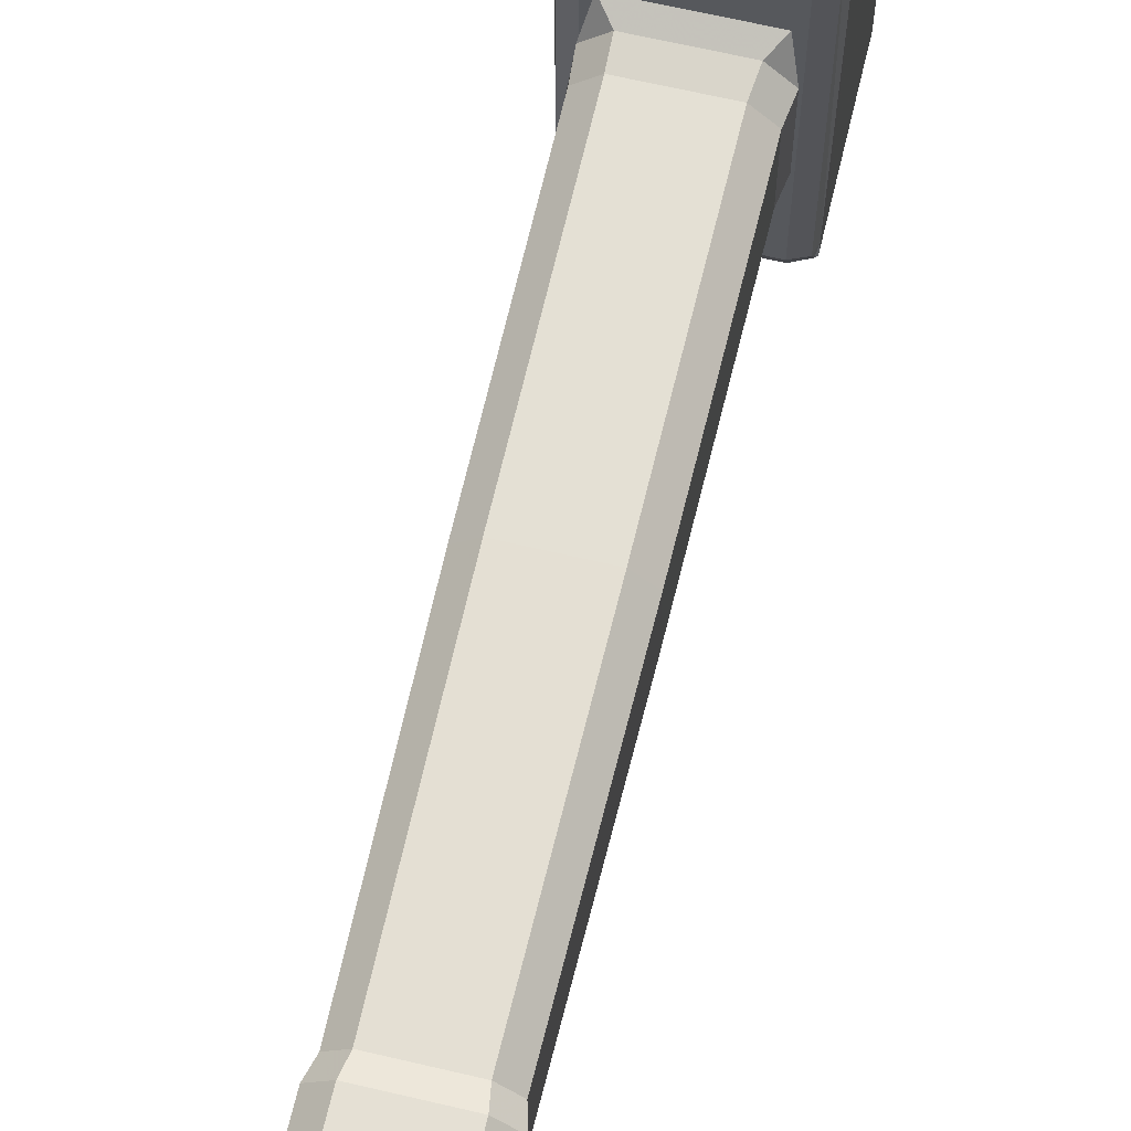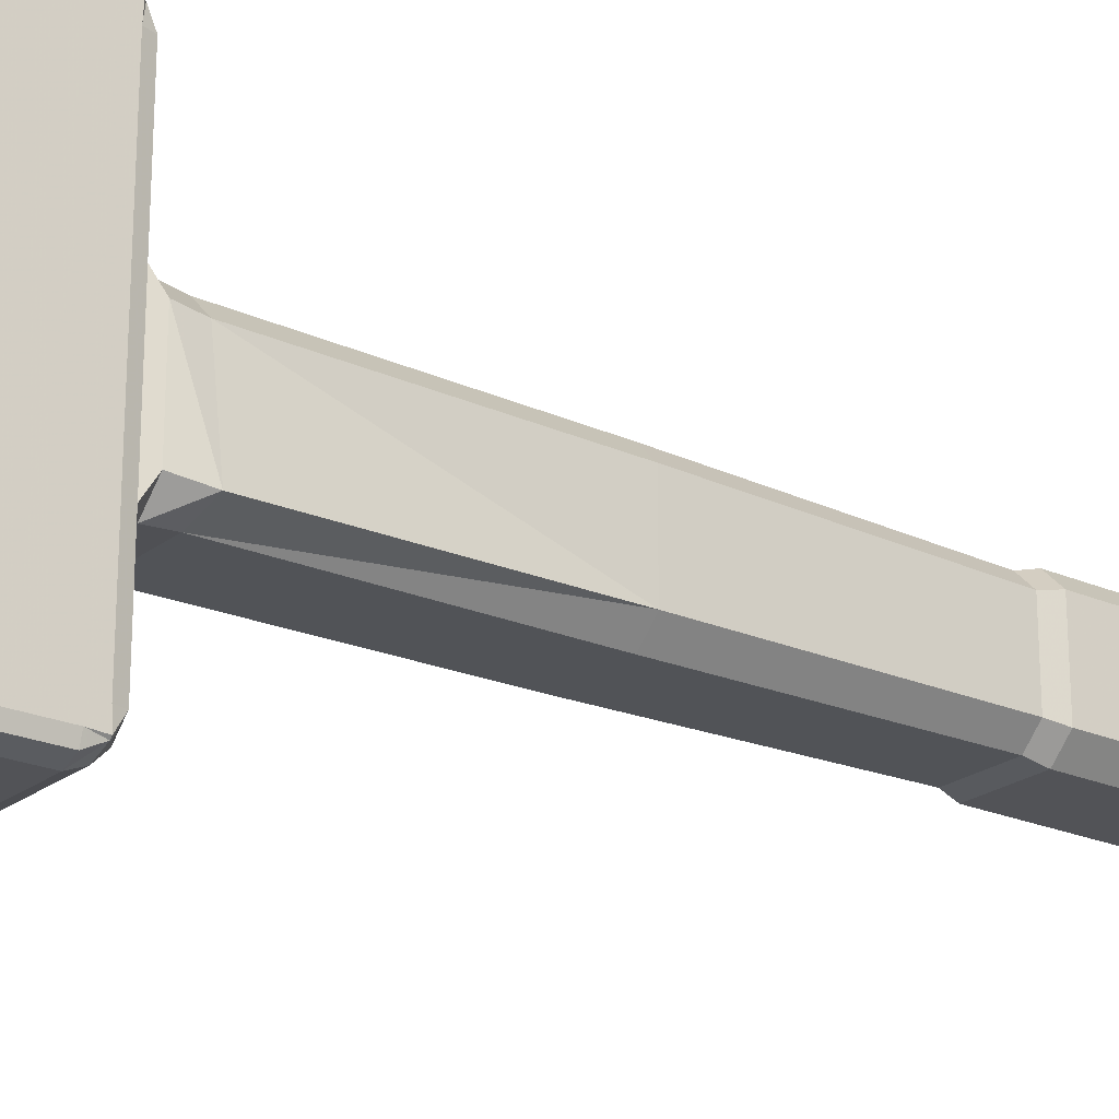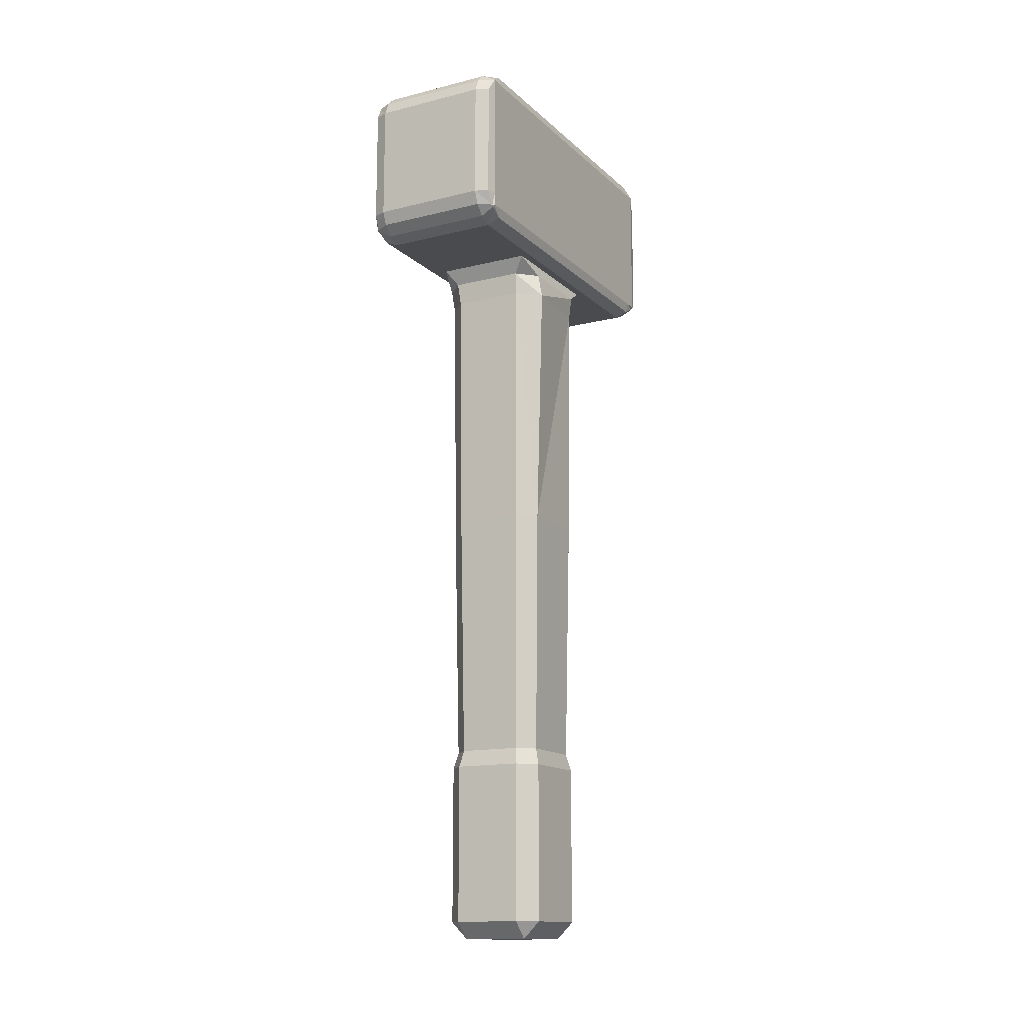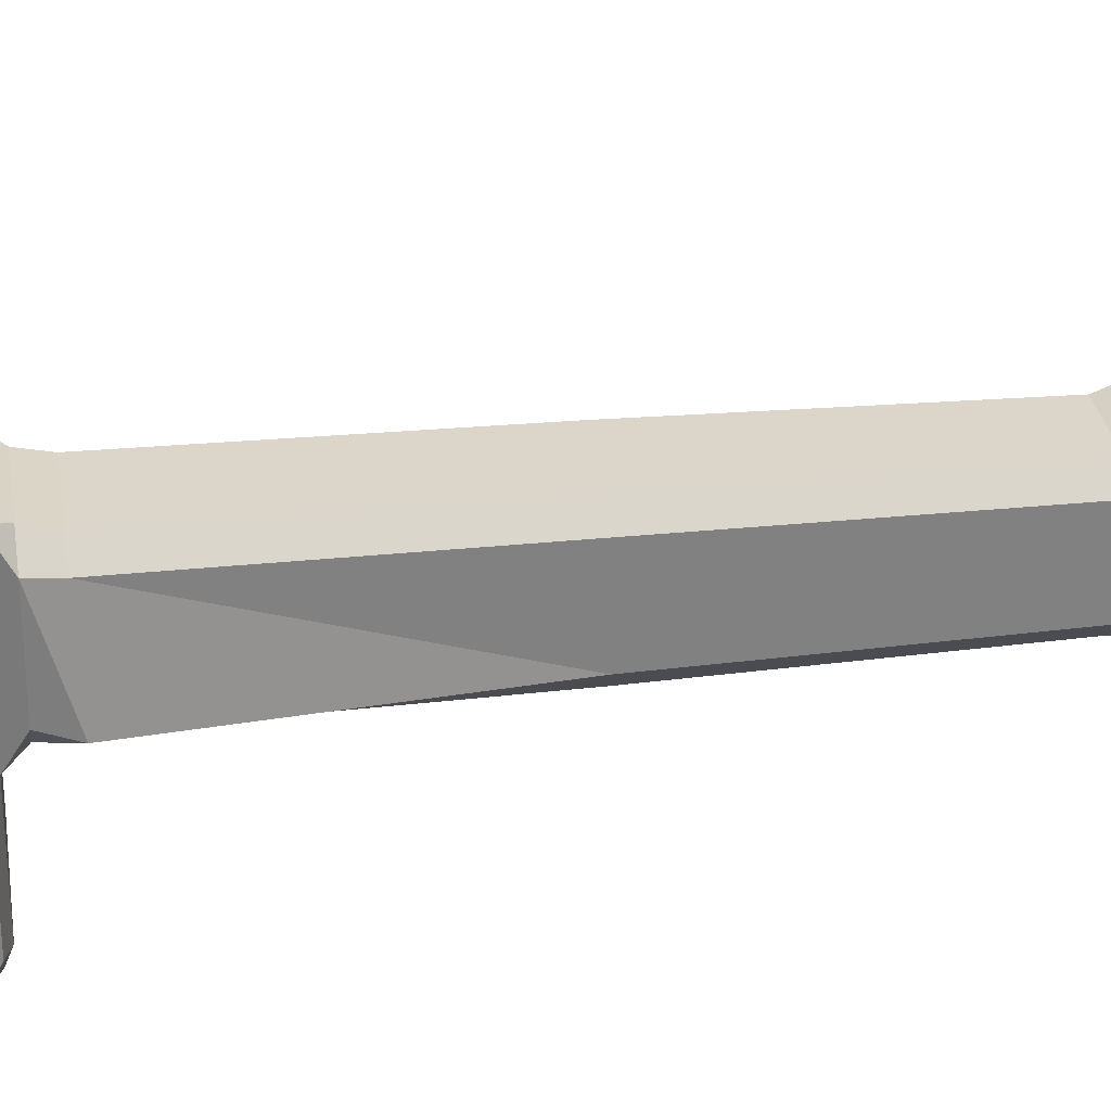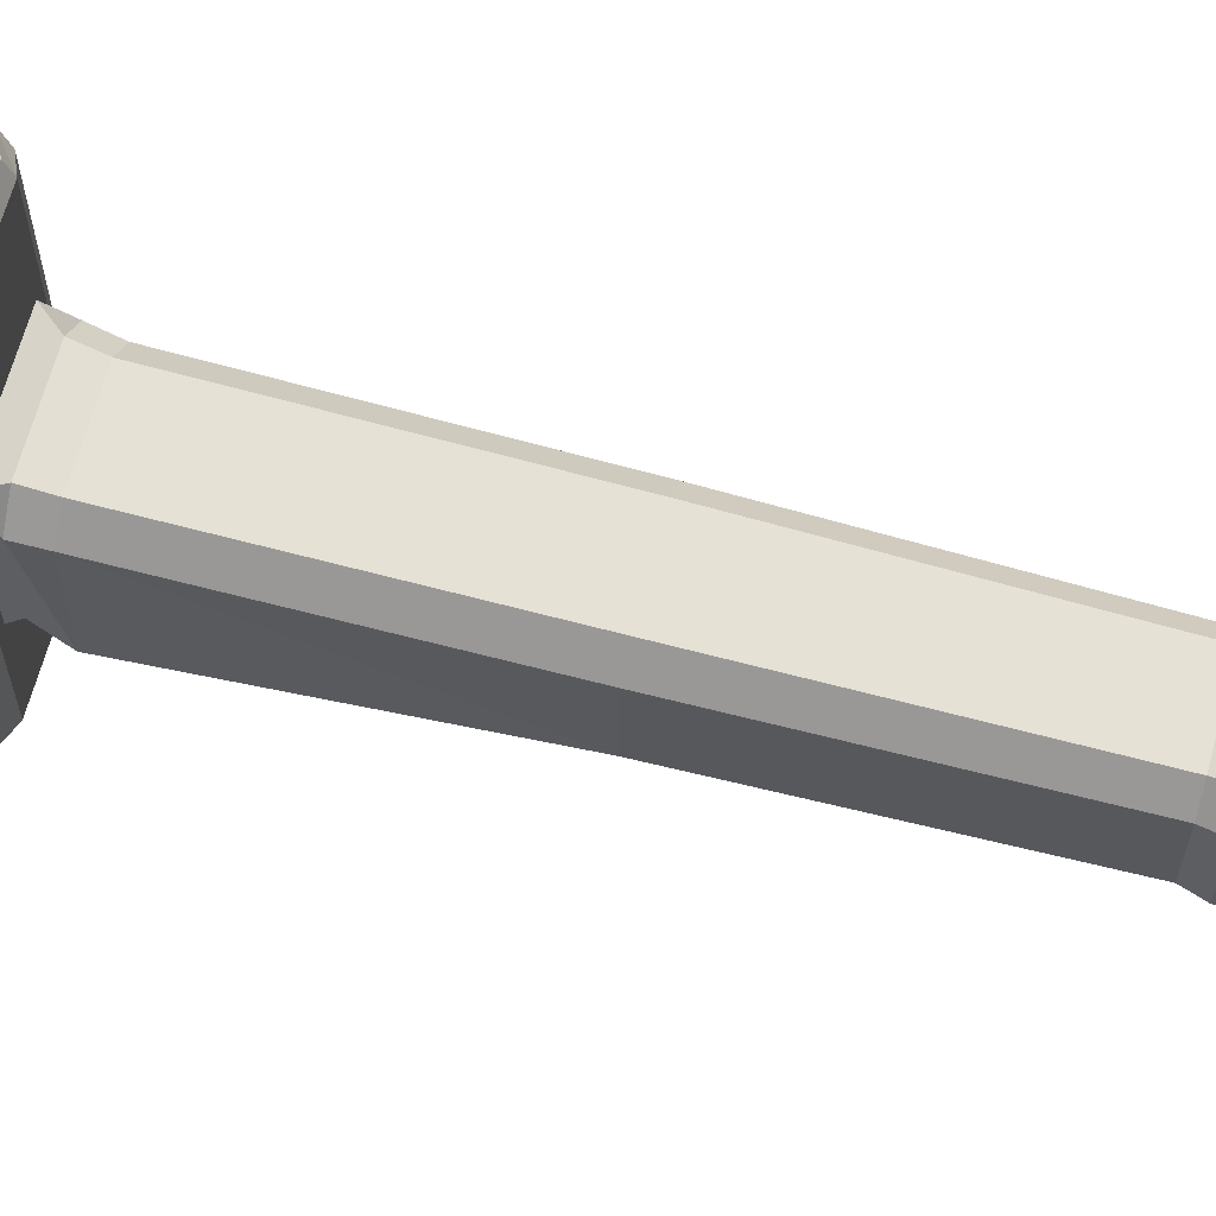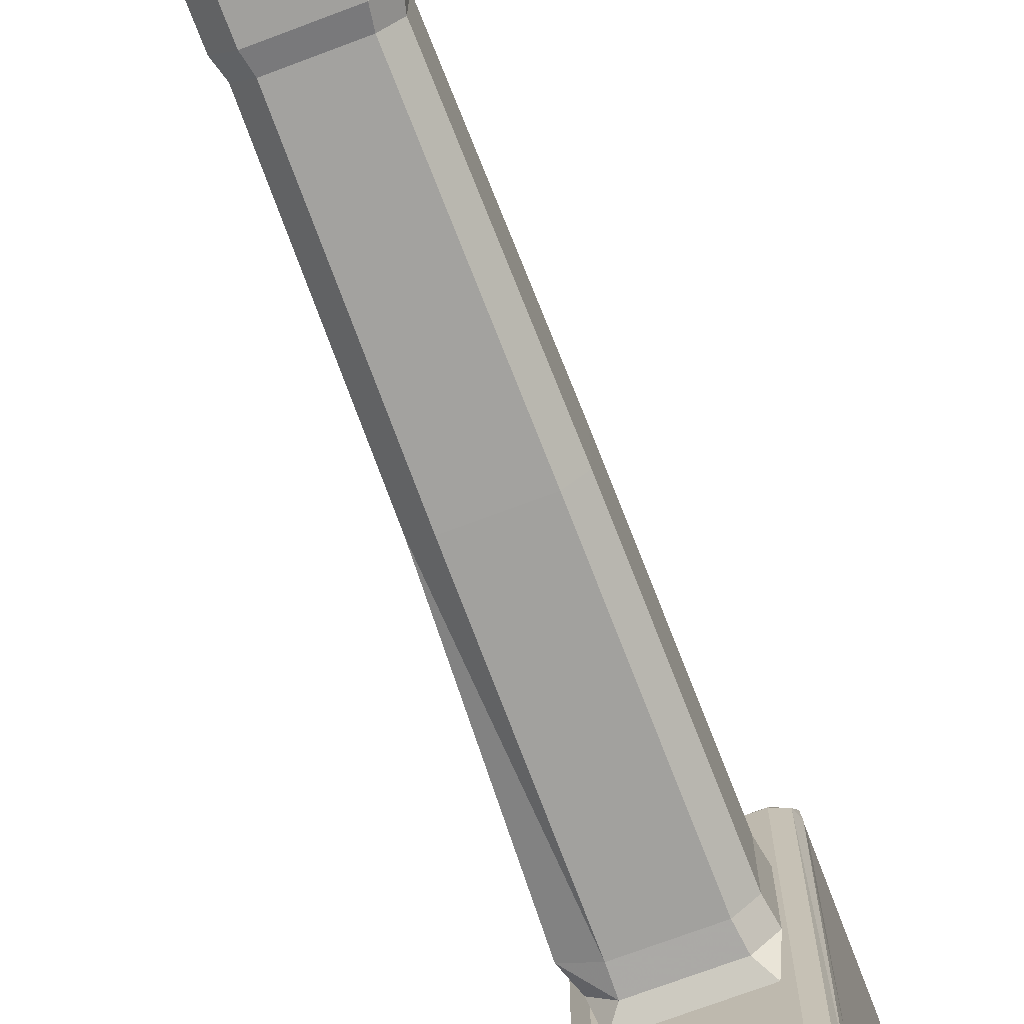
<metadata>
{"format":"obj","ext":"obj","renderer":"f3d","projection":"perspective","resolution":1024,"background":"white","views":[{"elev":65.5,"azim":13.3,"up":"+Z"},{"elev":-22.3,"azim":-127.3,"up":"+Z"},{"elev":-14.2,"azim":-151.4,"up":"+Y"},{"elev":29.9,"azim":-98.7,"up":"+Z"},{"elev":65.2,"azim":-74.9,"up":"+Z"},{"elev":-71.6,"azim":20.7,"up":"+Z"}]}
</metadata>
<code>
o Cube_Cube.001
v 1.201 0.9328 -2.925
v 1.187 0.8132 -2.691
v 0.9662 0.7219 -2.691
v 0.9662 0.8132 -2.911
v 1.201 0.9628 -2.955
v 0.9662 0.9769 -3.075
v 0.9662 1.197 -3.166
v 1.187 1.197 -3.075
v 1.231 1.197 -2.691
v 1.231 0.9769 -2.691
v 1.231 0.9628 -2.925
v 1.231 1.197 -2.911
v 1.231 3.411 -2.925
v 1.231 3.397 -2.691
v 1.231 3.177 -2.691
v 1.231 3.177 -2.911
v 1.201 3.411 -2.955
v 1.187 3.177 -3.075
v 0.9662 3.177 -3.166
v 0.9662 3.397 -3.075
v 0.9662 3.652 -2.691
v 1.187 3.561 -2.691
v 1.201 3.441 -2.925
v 0.9662 3.561 -2.911
v 1.201 3.411 2.955
v 0.9662 3.397 3.075
v 0.9662 3.177 3.166
v 1.187 3.177 3.075
v 1.231 3.411 2.925
v 1.231 3.177 2.911
v 1.231 3.177 2.691
v 1.231 3.397 2.691
v 0.9662 3.652 2.691
v 0.9662 3.561 2.911
v 1.201 3.441 2.925
v 1.187 3.561 2.691
v 1.201 0.9628 2.955
v 1.187 1.197 3.075
v 0.9662 1.197 3.166
v 0.9662 0.9769 3.075
v 1.201 0.9328 2.925
v 0.9662 0.8132 2.911
v 0.9662 0.7219 2.691
v 1.187 0.8132 2.691
v 1.231 1.197 2.691
v 1.231 1.197 2.911
v 1.231 0.9628 2.925
v 1.252 0.9769 2.691
v -1.201 0.9328 -2.925
v -0.9662 0.8132 -2.911
v -0.9662 0.7219 -2.691
v -1.187 0.8132 -2.691
v -1.231 0.9628 -2.925
v -1.231 0.9769 -2.691
v -1.231 1.197 -2.691
v -1.231 1.197 -2.911
v -0.9662 1.197 -3.166
v -0.9662 0.9769 -3.075
v -1.201 0.9628 -2.955
v -1.187 1.197 -3.075
v -1.231 3.411 -2.925
v -1.231 3.177 -2.911
v -1.231 3.177 -2.691
v -1.231 3.397 -2.691
v -1.201 3.441 -2.925
v -1.187 3.561 -2.691
v -0.9662 3.652 -2.691
v -0.9662 3.561 -2.911
v -0.9662 3.177 -3.166
v -1.187 3.177 -3.075
v -1.201 3.411 -2.955
v -0.9662 3.397 -3.075
v -1.201 3.411 2.955
v -1.187 3.177 3.075
v -0.9662 3.177 3.166
v -0.9662 3.397 3.075
v -1.201 3.441 2.925
v -0.9662 3.561 2.911
v -0.9662 3.652 2.691
v -1.187 3.561 2.691
v -1.231 3.177 2.691
v -1.231 3.177 2.911
v -1.231 3.411 2.925
v -1.231 3.397 2.691
v -1.231 0.9628 2.925
v -1.231 1.197 2.911
v -1.231 1.197 2.691
v -1.231 0.9769 2.691
v -1.201 0.9328 2.925
v -1.187 0.8132 2.691
v -0.9662 0.7219 2.691
v -0.9662 0.8132 2.911
v -0.9662 1.197 3.166
v -1.187 1.197 3.075
v -1.201 0.9628 2.955
v -0.9662 0.9769 3.075
v 0.9629 0.4608 -0.6785
v 0.6445 0.4608 -0.9968
v 0.8241 0.7219 -1.144
v 0.6445 0.4608 1.024
v 0.9629 0.4608 0.7056
v 0.8241 0.7219 1.144
v -0.6075 0.4608 -0.9968
v -0.9259 0.4608 -0.6785
v -0.8241 0.7219 -1.144
v -0.8241 0.7219 1.144
v -0.9259 0.4608 0.7056
v -0.6075 0.4608 1.024
v 0.5757 -11.72 -0.6364
v 0.5757 -11.43 -0.9293
v 0.8685 -11.43 -0.6364
v 0.5757 -11.72 0.6365
v 0.8685 -11.43 0.6365
v 0.5757 -11.43 0.9293
v -0.5757 -11.72 -0.6364
v -0.8685 -11.43 -0.6364
v -0.5757 -11.43 -0.9293
v -0.5757 -11.43 0.9293
v -0.8685 -11.43 0.6365
v -0.5757 -11.72 0.6365
v 0.8685 -8.722 0.6365
v 0.5757 -8.722 0.9293
v -0.8685 -8.722 0.6365
v -0.5757 -8.722 0.9293
v 0.5757 -8.722 -0.9293
v 0.8685 -8.722 -0.6364
v -0.8685 -8.722 -0.6364
v -0.5757 -8.722 -0.9293
v 0.7973 -8.438 0.5843
v -0.5285 -8.438 0.8531
v 0.5285 -8.438 -0.8531
v -0.7973 -8.438 -0.5843
v 0.5285 -8.438 0.8531
v -0.7973 -8.438 0.5843
v 0.7973 -8.438 -0.5843
v -0.5285 -8.438 -0.8531
v 0.9025 0.07613 0.6614
v -0.5982 0.07613 0.9656
v 0.5982 0.07613 -0.9656
v -1.05 0.01434 -0.7698
v 0.5982 0.07613 0.9656
v -0.9025 0.07613 0.6614
v 0.9025 0.07613 -0.6614
v -0.5982 0.07613 -0.9656
v 0.5745 -4.202 0.9273
v -0.8666 -4.202 0.6351
v 0.8666 -4.202 -0.6351
v -0.5745 -4.202 -0.9273
v 0.8666 -4.202 0.6351
v -0.5745 -4.202 0.9273
v 0.5745 -4.202 -0.9273
v -0.8666 -4.202 -0.6351
v 0.6357 3.832 -0.9476
v 0.7487 3.832 -0.8346
v 0.7643 3.714 -1.073
v 0.7487 3.832 0.8346
v 0.6357 3.832 0.9476
v 0.7643 3.714 1.073
v -0.7643 3.714 -1.073
v -0.7487 3.832 -0.8346
v -0.6357 3.832 -0.9476
v -0.6357 3.832 0.9476
v -0.7487 3.832 0.8346
v -0.7643 3.714 1.073
v 0.6357 3.958 -0.8346
v 0.7487 3.845 -0.8346
v 0.6357 3.845 -0.9476
v 0.6357 3.958 0.8346
v 0.6357 3.845 0.9476
v 0.7487 3.845 0.8346
v -0.6357 3.845 -0.9476
v -0.7487 3.845 -0.8346
v -0.6357 3.958 -0.8346
v -0.6357 3.958 0.8346
v -0.7487 3.845 0.8346
v -0.6357 3.845 0.9476
f 156 154 166 170
f 128 125 110 117
f 126 121 113 111
f 123 127 116 119
f 122 124 118 114
f 109 112 120 115
f 97 98 99
f 100 101 102
f 103 104 105
f 106 107 108
f 109 110 111
f 112 113 114
f 115 116 117
f 118 119 120
f 104 107 106 105
f 98 103 105 99
f 101 97 99 102
f 108 100 102 106
f 115 120 119 116
f 109 115 117 110
f 112 109 111 113
f 120 112 114 118
f 137 101 100 141
f 123 119 118 124
f 139 98 97 143
f 140 104 103 144
f 116 127 128 117
f 110 125 126 111
f 134 123 124 130
f 113 121 122 114
f 133 130 124 122
f 134 132 127 123
f 135 129 121 126
f 136 131 125 128
f 148 151 131 136
f 147 149 129 135
f 146 152 132 134
f 145 150 130 133
f 146 134 130 150
f 127 132 136 128
f 125 131 135 126
f 121 129 133 122
f 107 142 138 108
f 100 108 138 141
f 107 104 140 142
f 97 101 137 143
f 103 98 139 144
f 152 140 144 148
f 151 139 143 147
f 149 137 141 145
f 129 149 145 133
f 131 151 147 135
f 132 152 148 136
f 142 146 150 138
f 141 138 150 145
f 142 140 152 146
f 143 137 149 147
f 144 139 151 148
f 168 165 173 174
f 162 157 169 176
f 153 161 171 167
f 160 163 175 172
f 153 154 155
f 156 157 158
f 159 160 161
f 162 163 164
f 165 166 167
f 168 169 170
f 171 172 173
f 174 175 176
f 163 160 159 164
f 157 162 164 158
f 154 156 158 155
f 161 153 155 159
f 174 173 172 175
f 168 174 176 169
f 165 168 170 166
f 173 165 167 171
f 169 157 156 170
f 153 167 166 154
f 175 163 162 176
f 171 161 160 172
f 34 78 76 26
f 56 62 70 60
f 32 14 22 36
f 37 41 47
f 19 7 57 69
f 4 50 58 6
f 20 72 68 24
f 46 30 28 38
f 92 42 40 96
f 88 54 52 90
f 64 84 80 66
f 85 89 95
f 87 81 63 55
f 91 51 105 106
f 82 86 94 74
f 1 5 11
f 73 77 83
f 39 27 75 93
f 49 53 59
f 25 29 35
f 9 15 31 45
f 61 65 71
f 13 17 23
f 16 12 8 18
f 1 2 3 4
f 5 6 7 8
f 9 10 11 12
f 13 14 15 16
f 17 18 19 20
f 21 22 23 24
f 25 26 27 28
f 29 30 31 32
f 33 34 35 36
f 37 38 39 40
f 41 42 43 44
f 45 46 47 48
f 49 50 51 52
f 53 54 55 56
f 57 58 59 60
f 61 62 63 64
f 65 66 67 68
f 69 70 71 72
f 73 74 75 76
f 77 78 79 80
f 81 82 83 84
f 85 86 87 88
f 89 90 91 92
f 93 94 95 96
f 10 2 1 11
f 4 6 5 1
f 8 12 11 5
f 22 14 13 23
f 16 18 17 13
f 20 24 23 17
f 34 26 25 35
f 28 30 29 25
f 32 36 35 29
f 46 38 37 47
f 40 42 41 37
f 44 48 47 41
f 58 50 49 59
f 52 54 53 49
f 56 60 59 53
f 70 62 61 71
f 64 66 65 61
f 68 72 71 65
f 82 74 73 83
f 76 78 77 73
f 80 84 83 77
f 94 86 85 95
f 88 90 89 85
f 92 96 95 89
f 87 55 54 88
f 51 91 90 52
f 3 51 50 4
f 57 7 6 58
f 63 81 84 64
f 79 67 66 80
f 9 45 48 10
f 43 3 2 44
f 81 87 86 82
f 93 75 74 94
f 45 31 30 46
f 27 39 38 28
f 91 43 42 92
f 39 93 96 40
f 33 79 78 34
f 75 27 26 76
f 15 9 12 16
f 7 19 18 8
f 55 63 62 56
f 69 57 60 70
f 31 15 14 32
f 21 33 36 22
f 19 69 72 20
f 67 21 24 68
f 10 48 44 2
f 43 91 106 102
f 3 43 102 99
f 51 3 99 105
f 79 33 158 164
f 67 79 164 159
f 21 67 159 155
f 33 21 155 158

</code>
